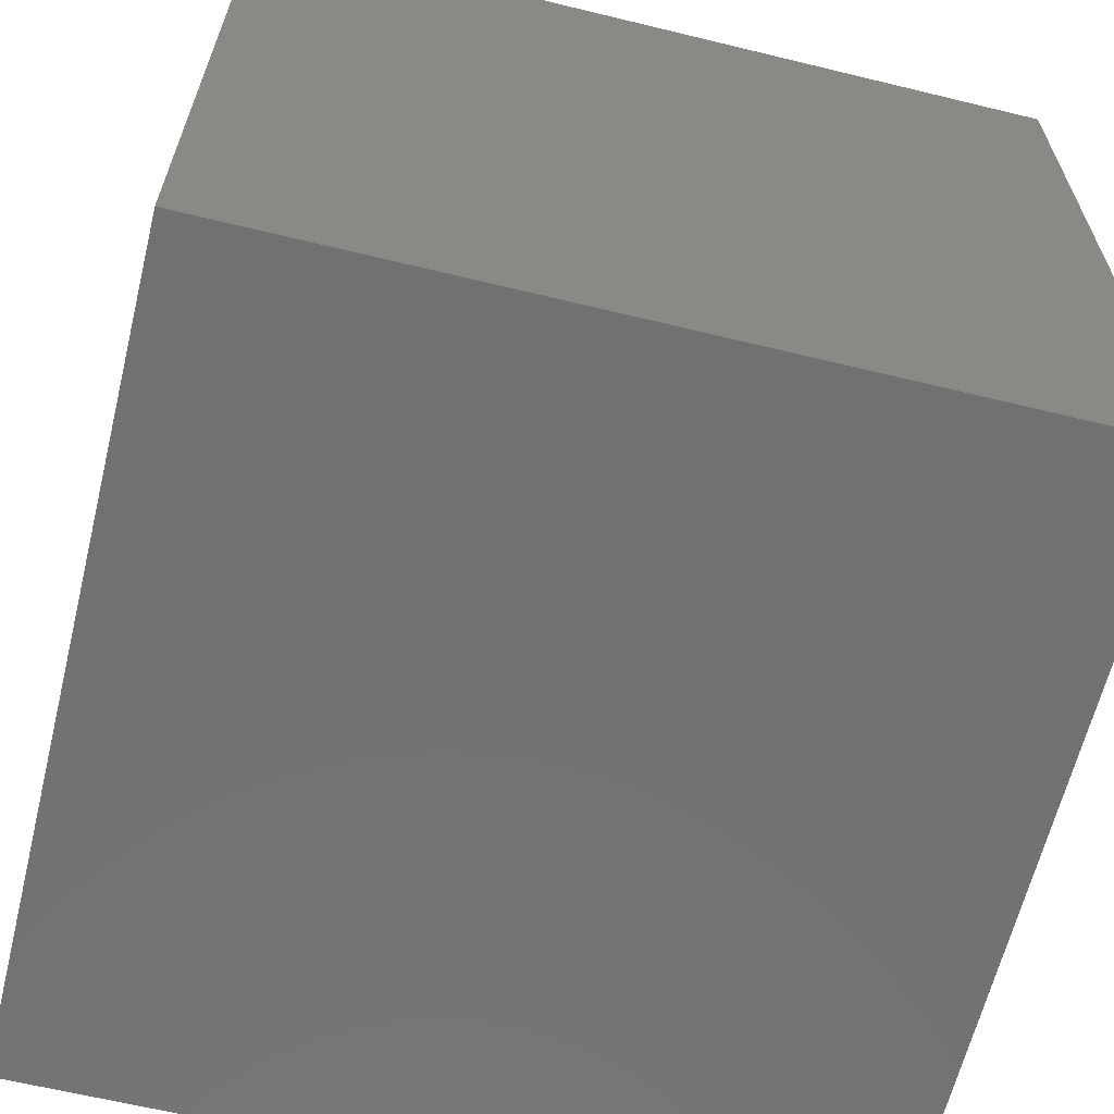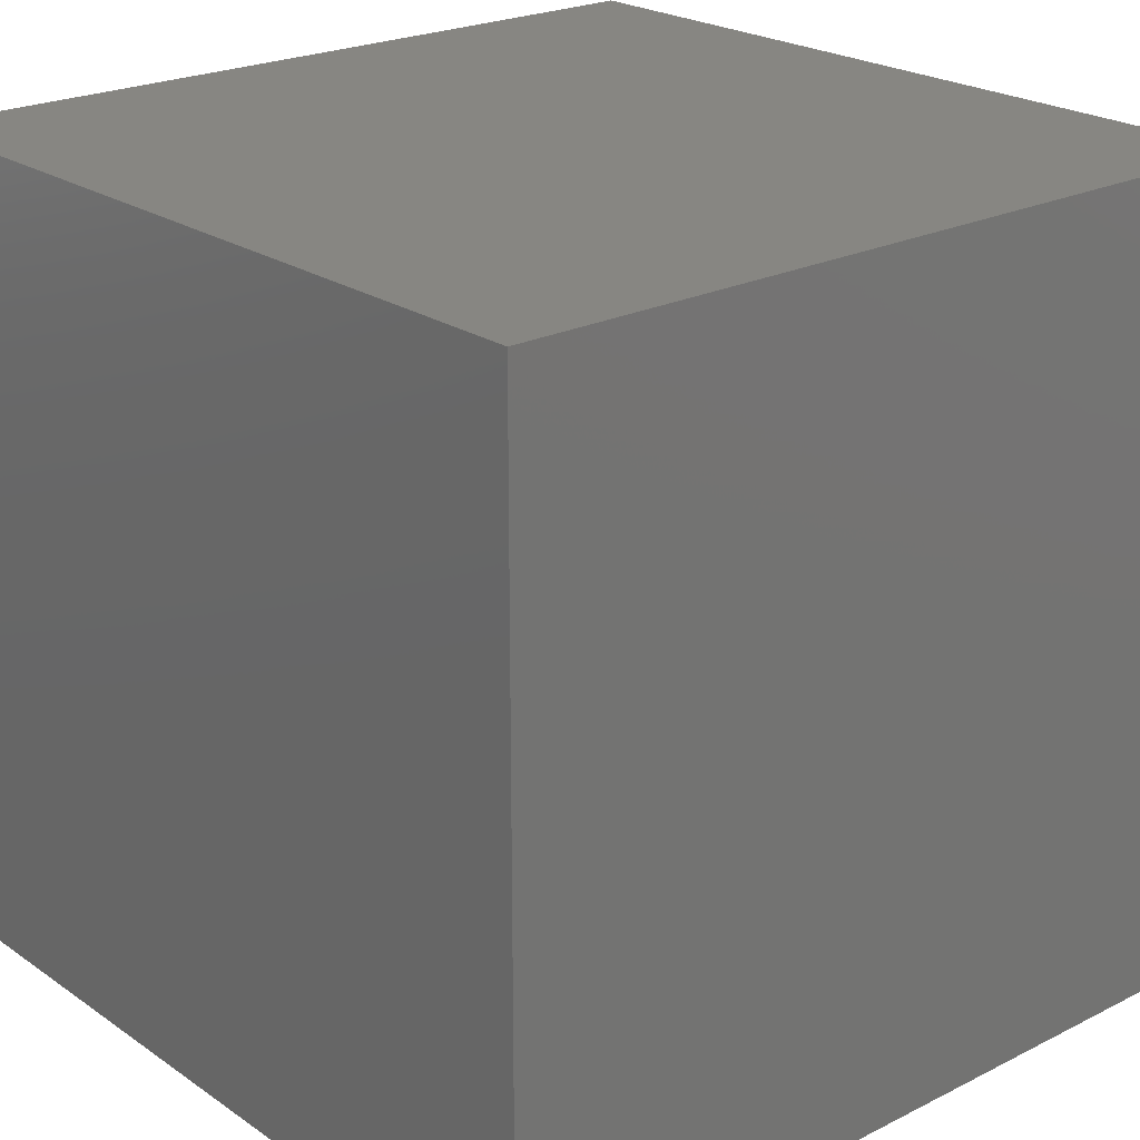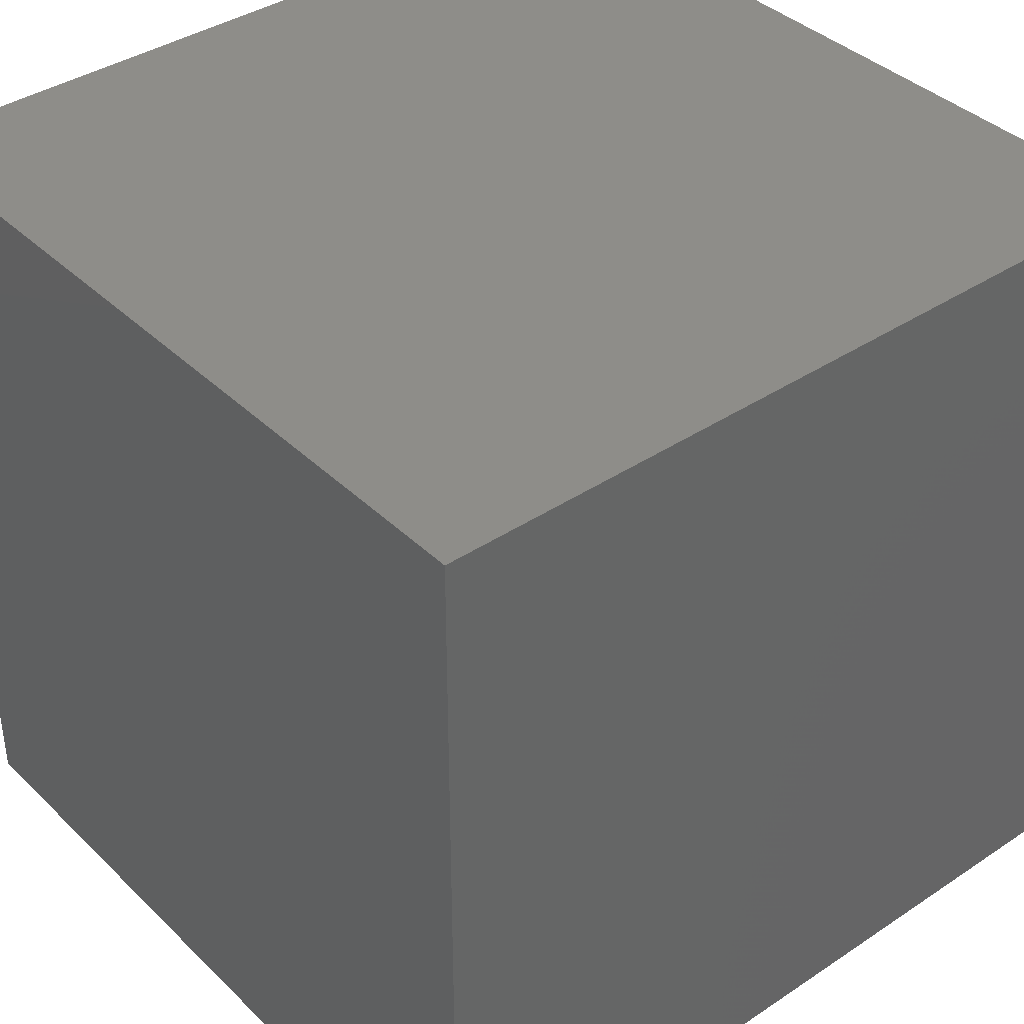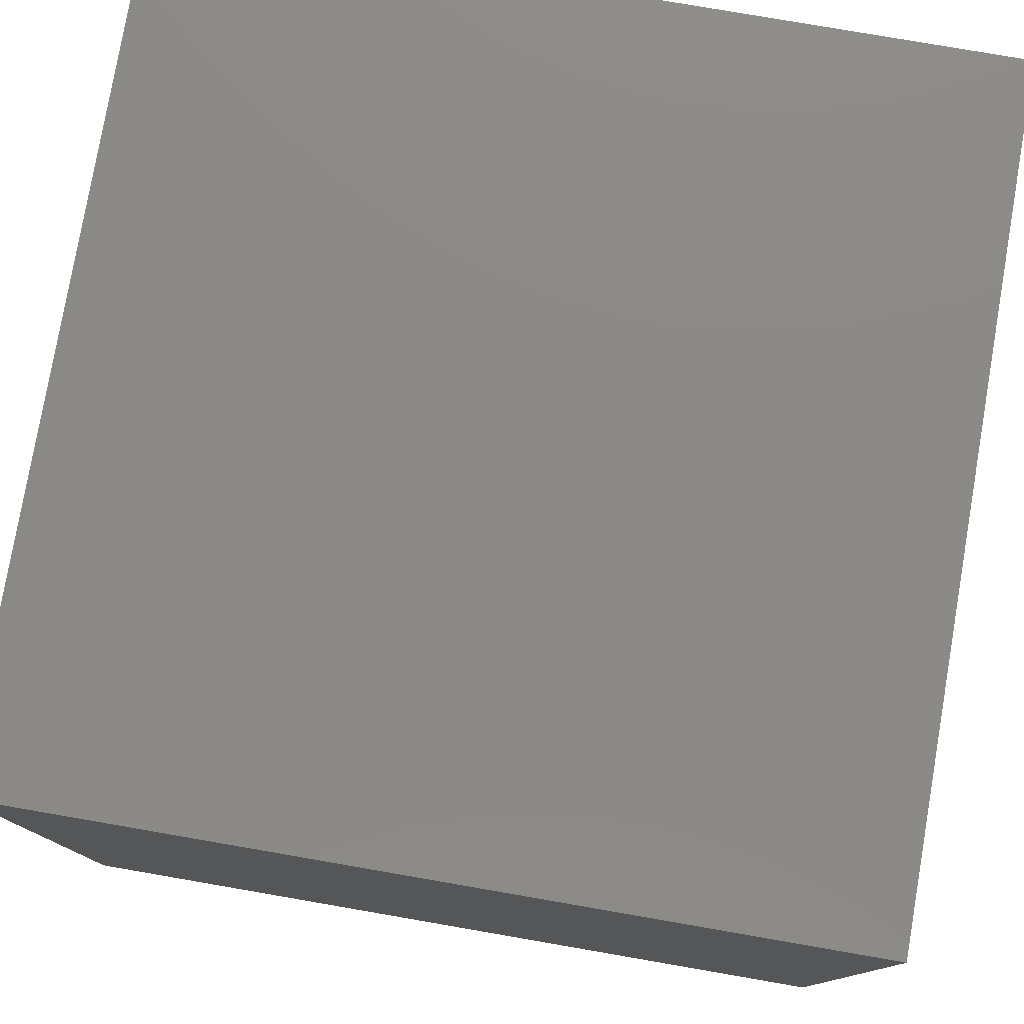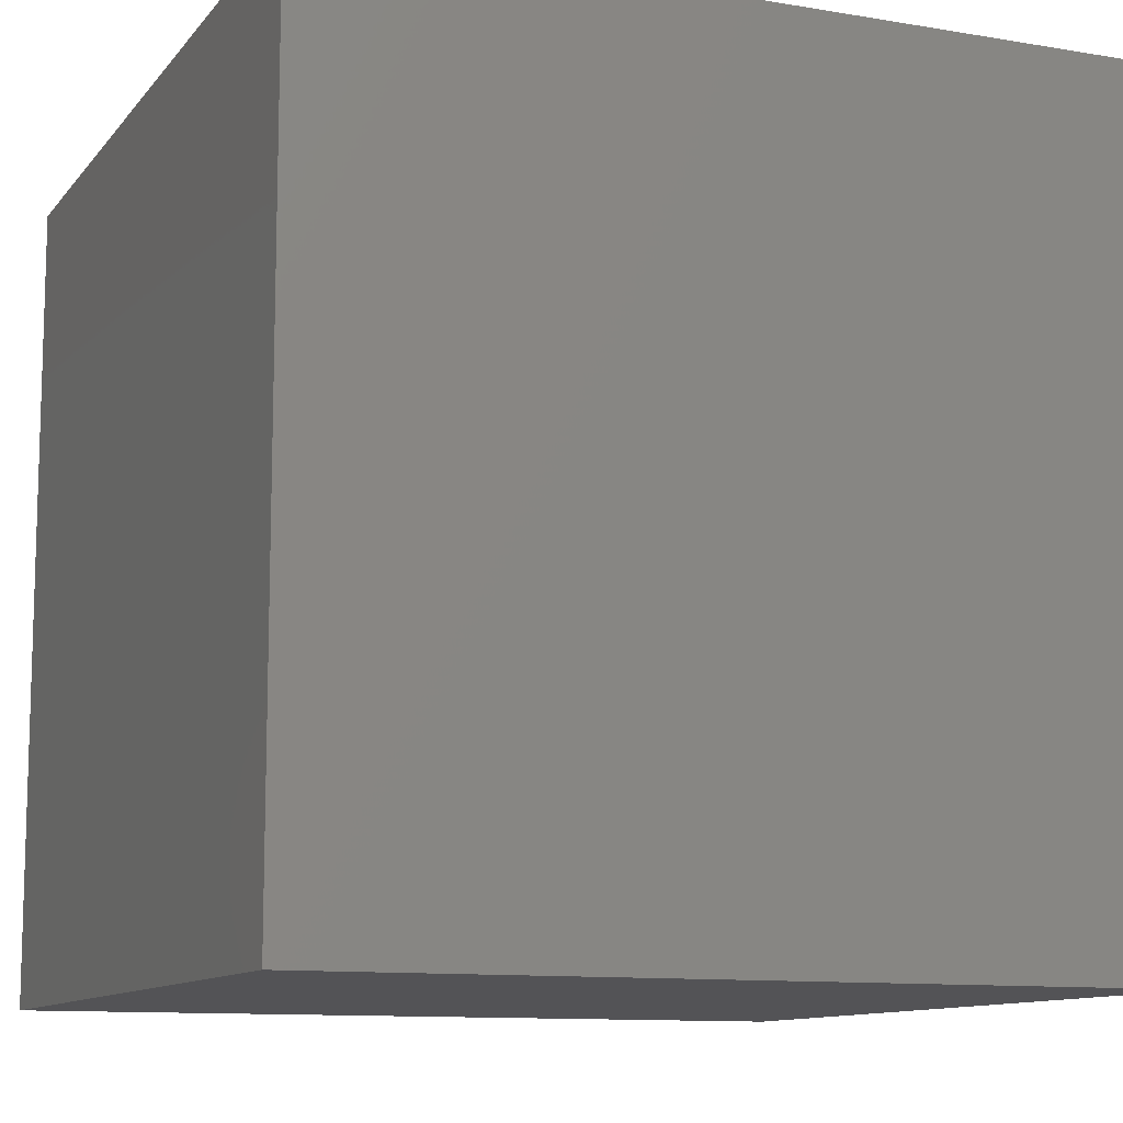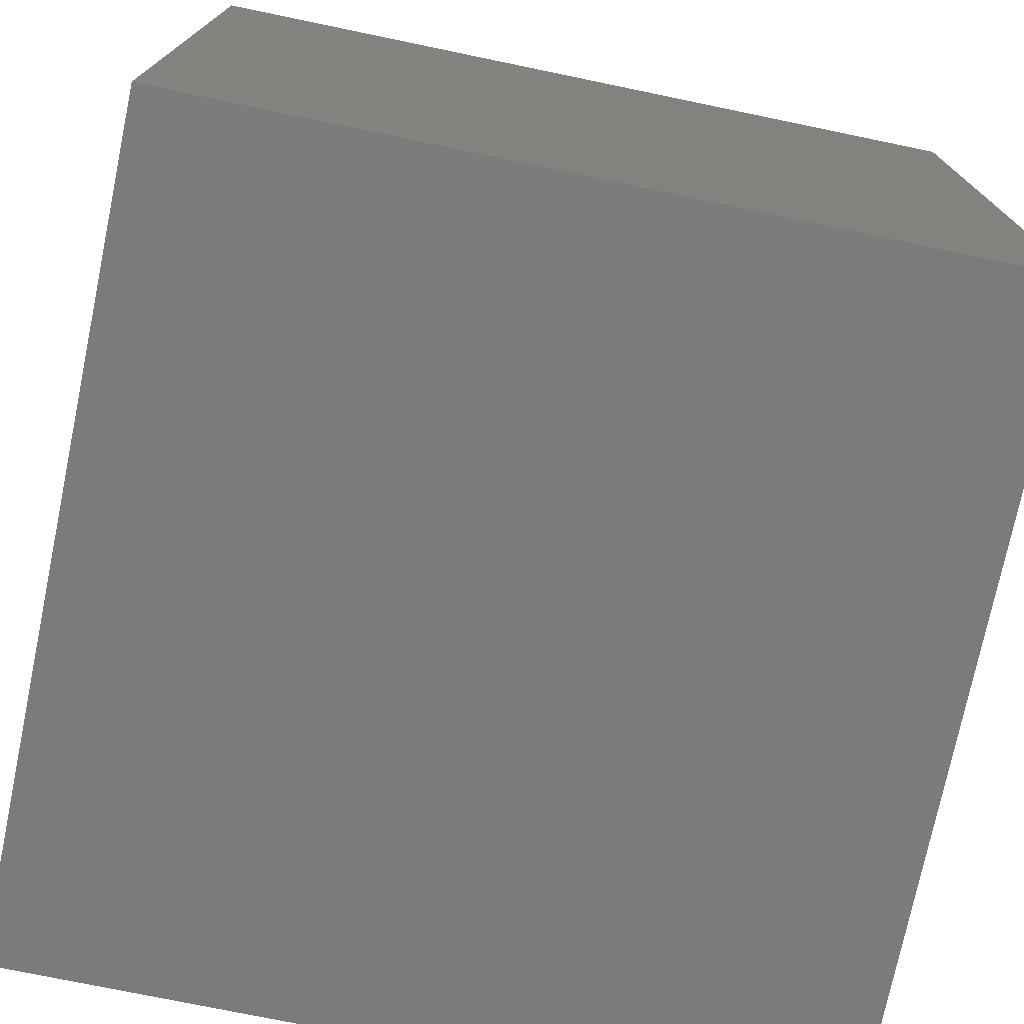
<metadata>
{"format":"stl","ext":"stl","renderer":"f3d","projection":"perspective","resolution":1024,"background":"white","views":[{"elev":-63.6,"azim":-103.8,"up":"+Z"},{"elev":22.7,"azim":49.3,"up":"+Z"},{"elev":38.7,"azim":-39.9,"up":"+Y"},{"elev":78.4,"azim":9.8,"up":"+Z"},{"elev":-11.0,"azim":-22.7,"up":"+Y"},{"elev":-74.8,"azim":-101.7,"up":"+Y"}]}
</metadata>
<code>
# stl→obj: 8 verts, 12 faces
v 15 15 0
v 15 -15 0
v -15 -15 0
v -15 15 0
v 15 15 30
v -15 15 30
v -15 -15 30
v 15 -15 30
f 1 2 3
f 1 3 4
f 5 6 7
f 5 7 8
f 1 5 8
f 1 8 2
f 2 8 7
f 2 7 3
f 3 7 6
f 3 6 4
f 5 1 4
f 5 4 6

</code>
